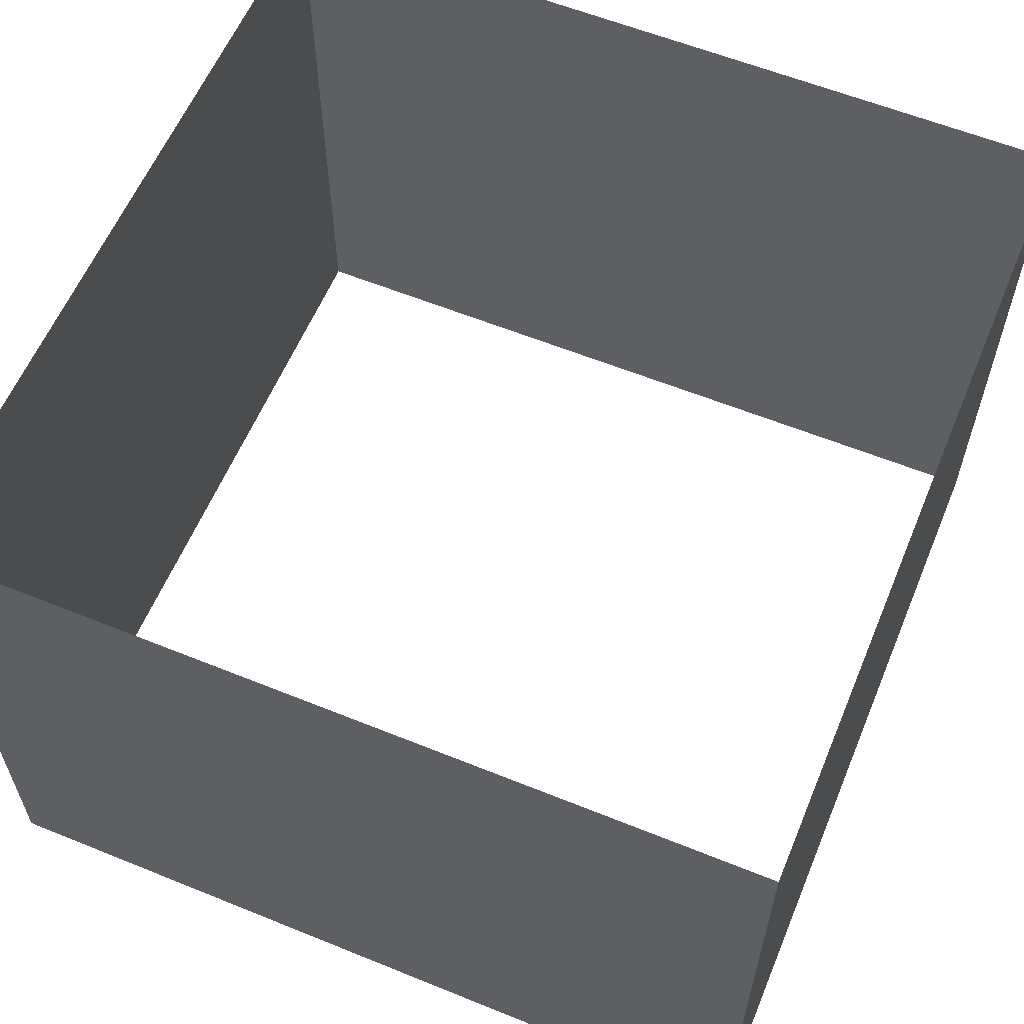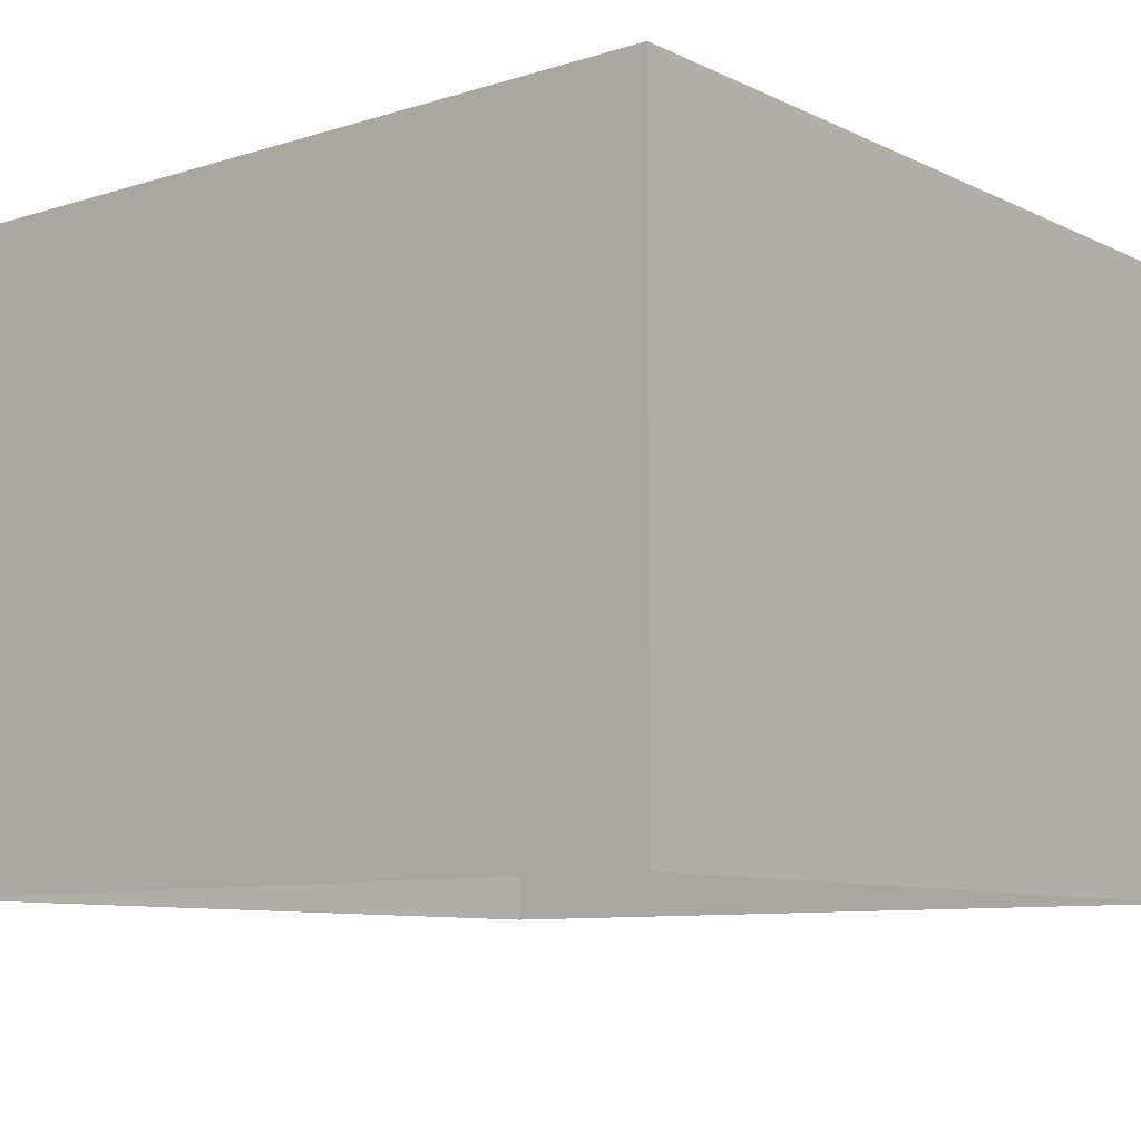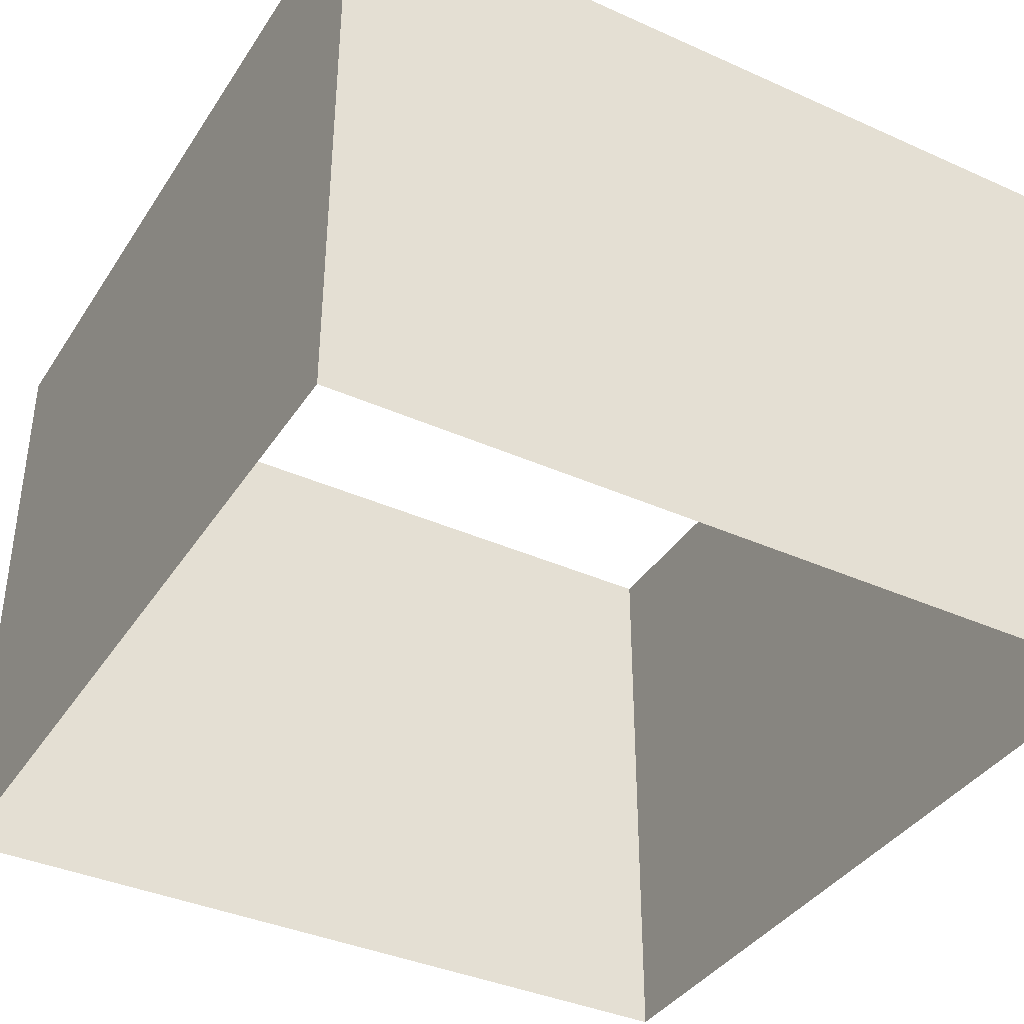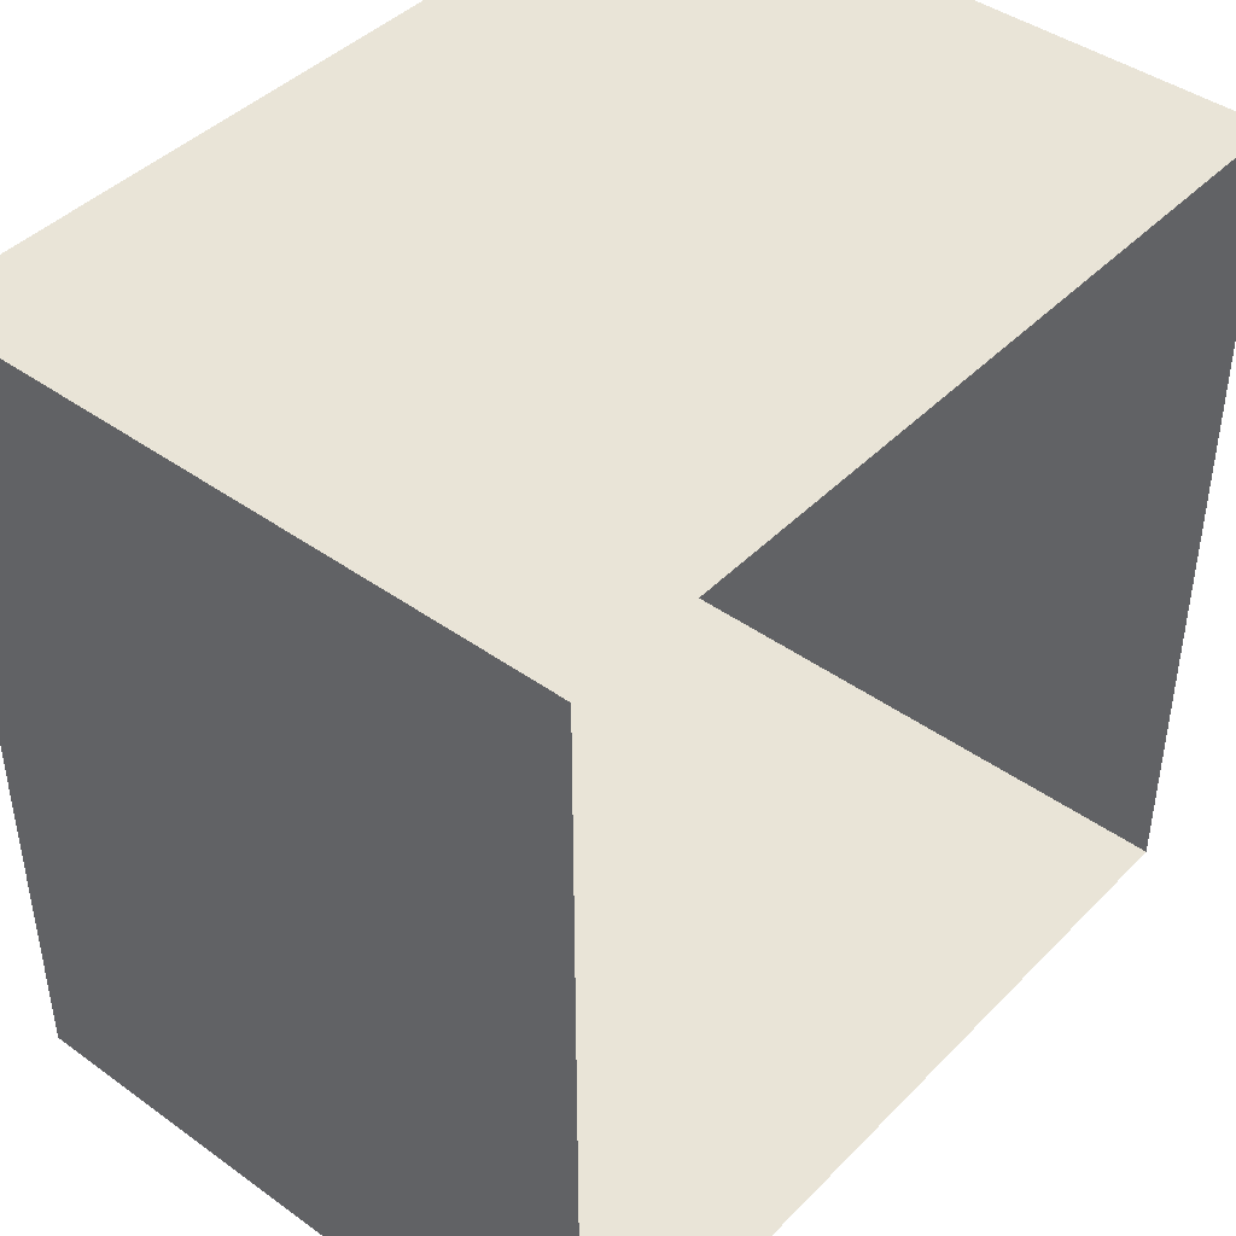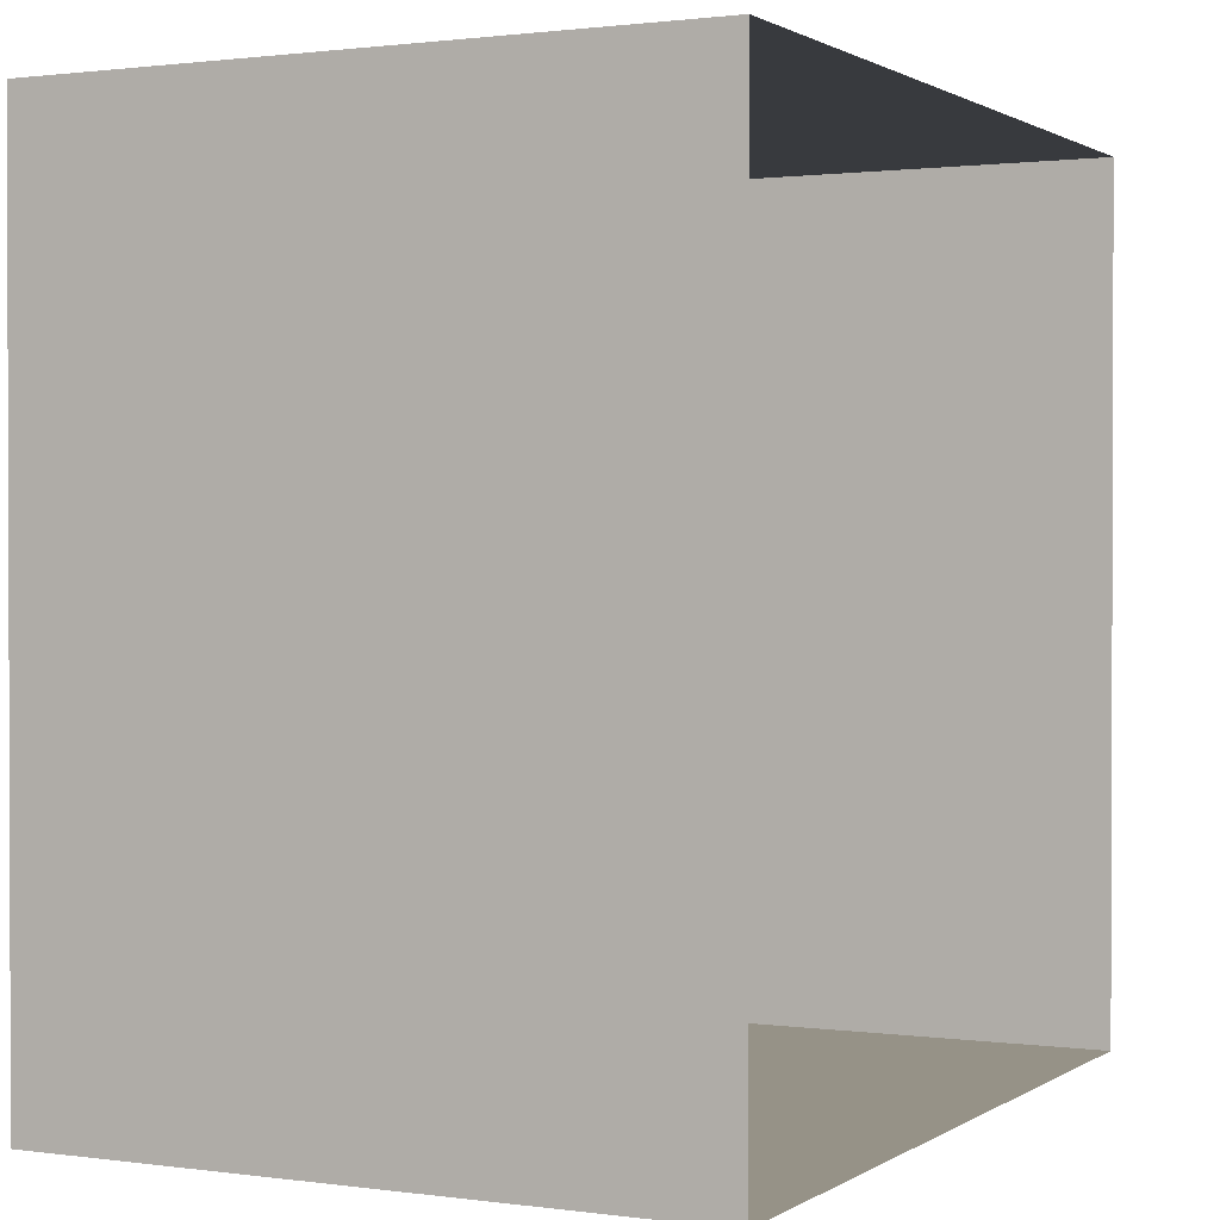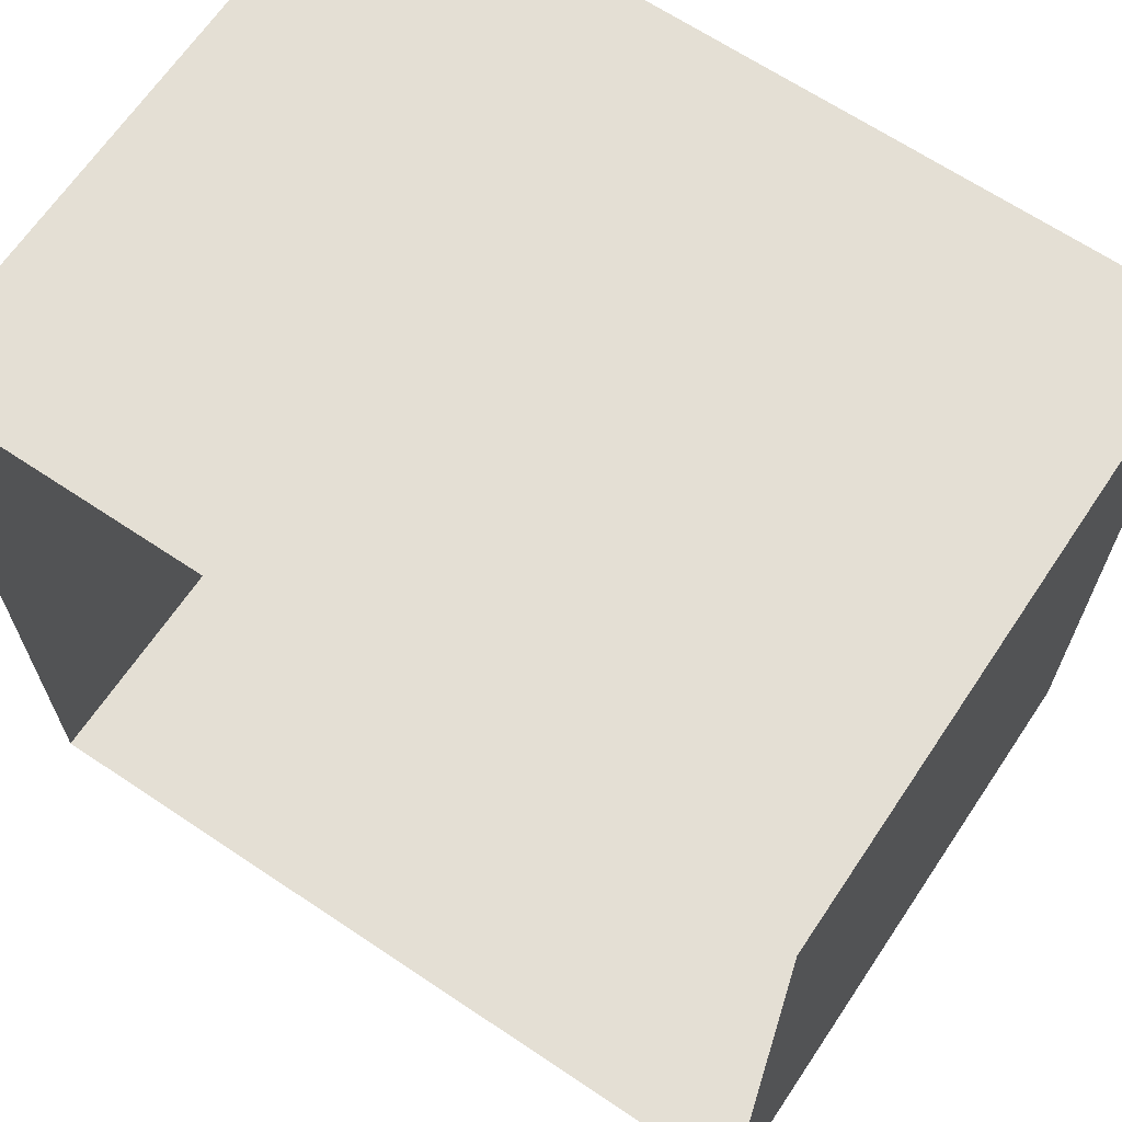
<metadata>
{"format":"obj","ext":"obj","renderer":"f3d","projection":"perspective","resolution":1024,"background":"white","views":[{"elev":59.7,"azim":112.6,"up":"+Y"},{"elev":-9.1,"azim":-50.7,"up":"+Y"},{"elev":-38.1,"azim":-119.6,"up":"+Y"},{"elev":43.2,"azim":-49.7,"up":"+Z"},{"elev":1.1,"azim":116.6,"up":"+Z"},{"elev":66.3,"azim":-146.1,"up":"+Z"}]}
</metadata>
<code>
o house_wall.002
v -3.545 4.923 2.989
v -3.545 0.101 2.989
v 2.837 0.101 2.989
v 2.837 4.923 2.989
v 2.837 0.101 -3.393
v 2.837 4.923 -3.393
v -3.545 0.101 -3.393
v -3.545 4.923 -3.393
v -3.545 4.923 2.989
v -3.545 0.101 2.989
v 2.837 0.101 2.989
v 2.837 4.923 2.989
v 2.837 0.101 -3.393
v 2.837 4.923 -3.393
v -3.545 0.101 -3.393
v -3.545 4.923 -3.393
f 1 2 3 4
f 4 3 5 6
f 6 5 7 8
f 8 7 2 1
f 9 12 11 10
f 12 14 13 11
f 14 16 15 13
f 16 9 10 15

</code>
